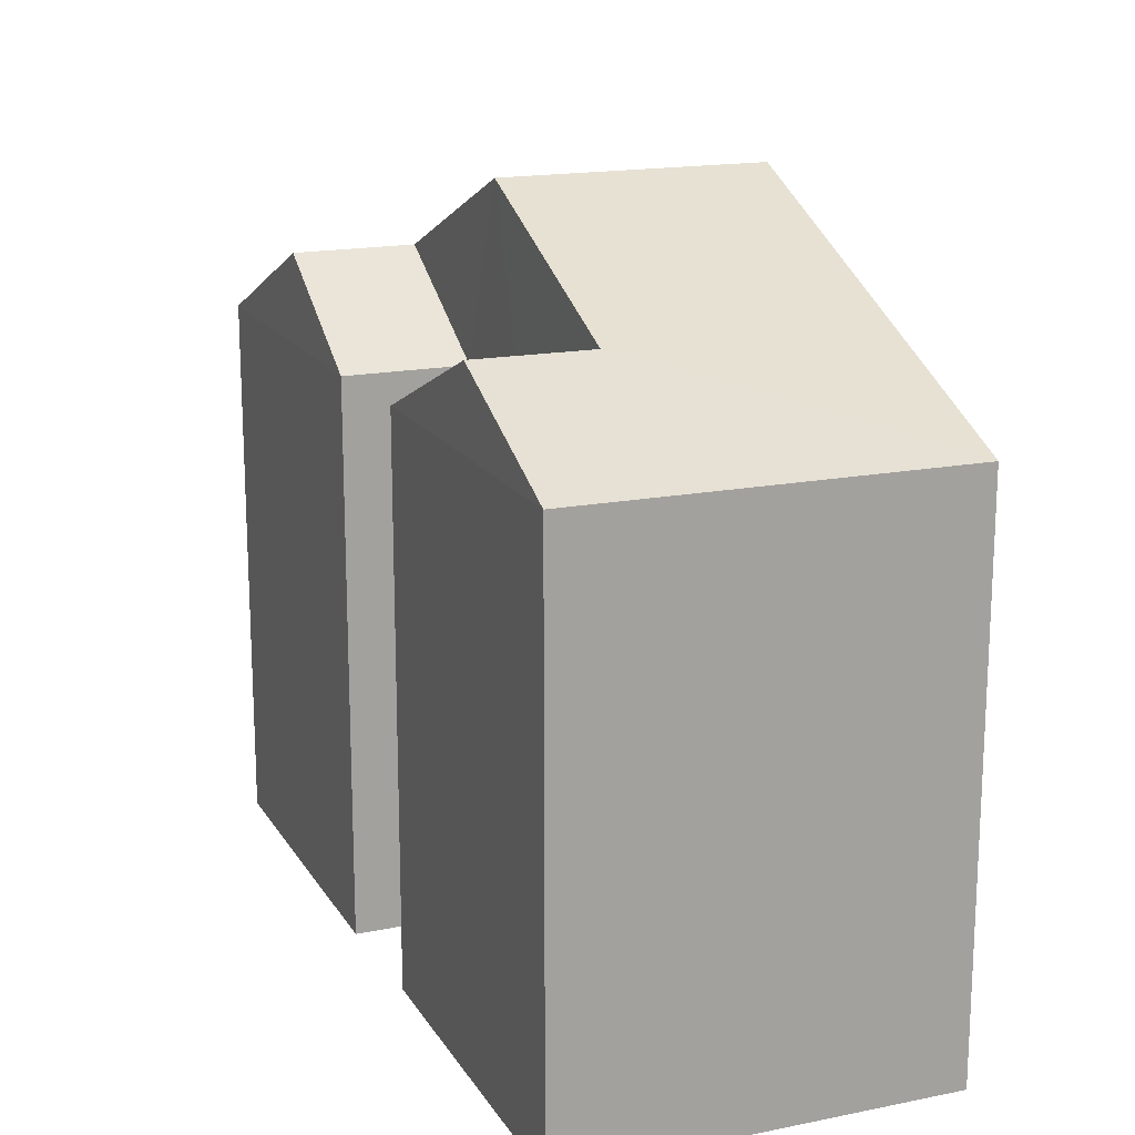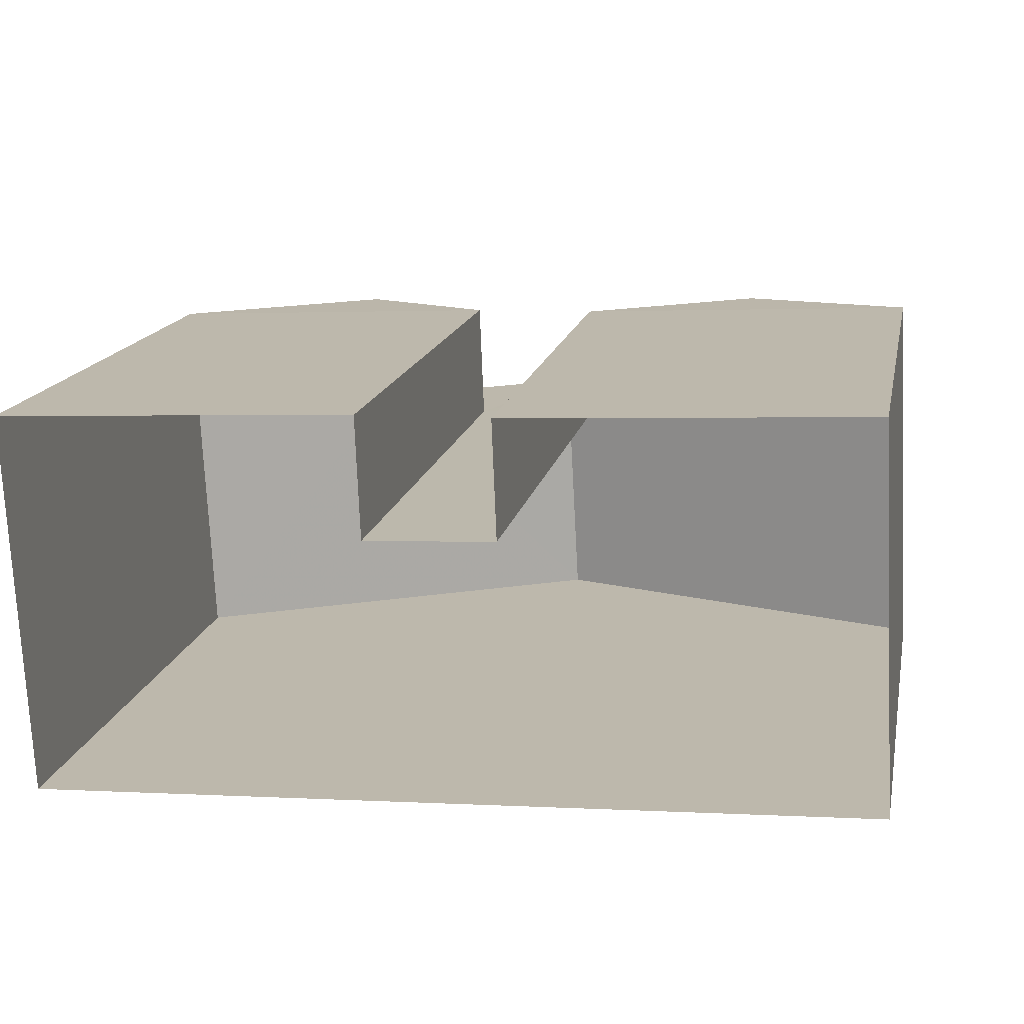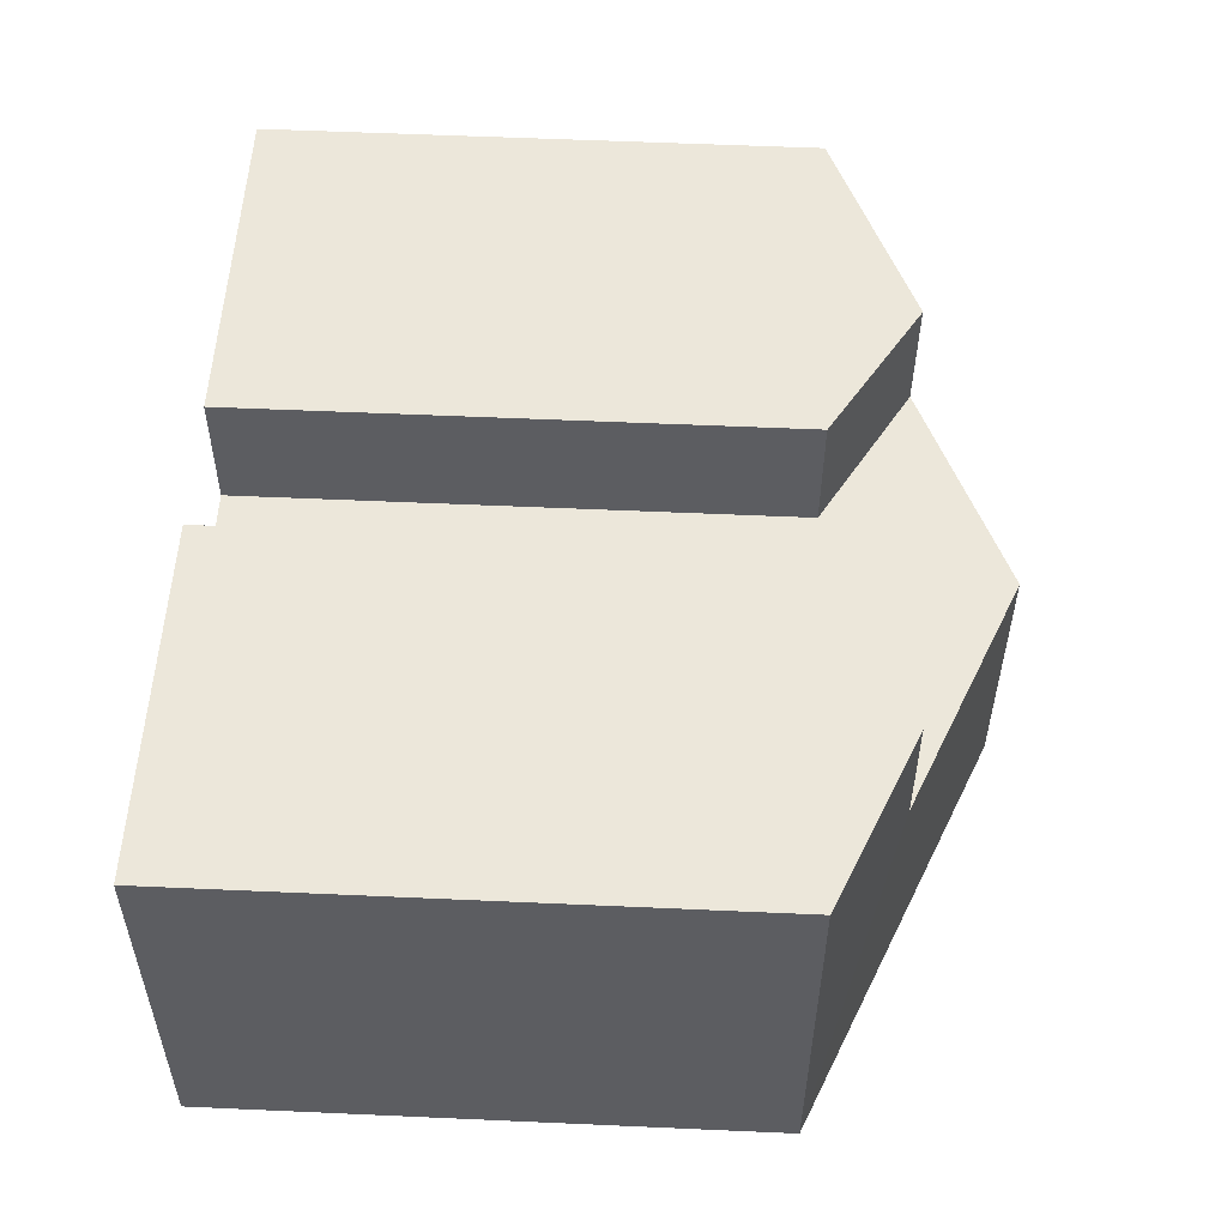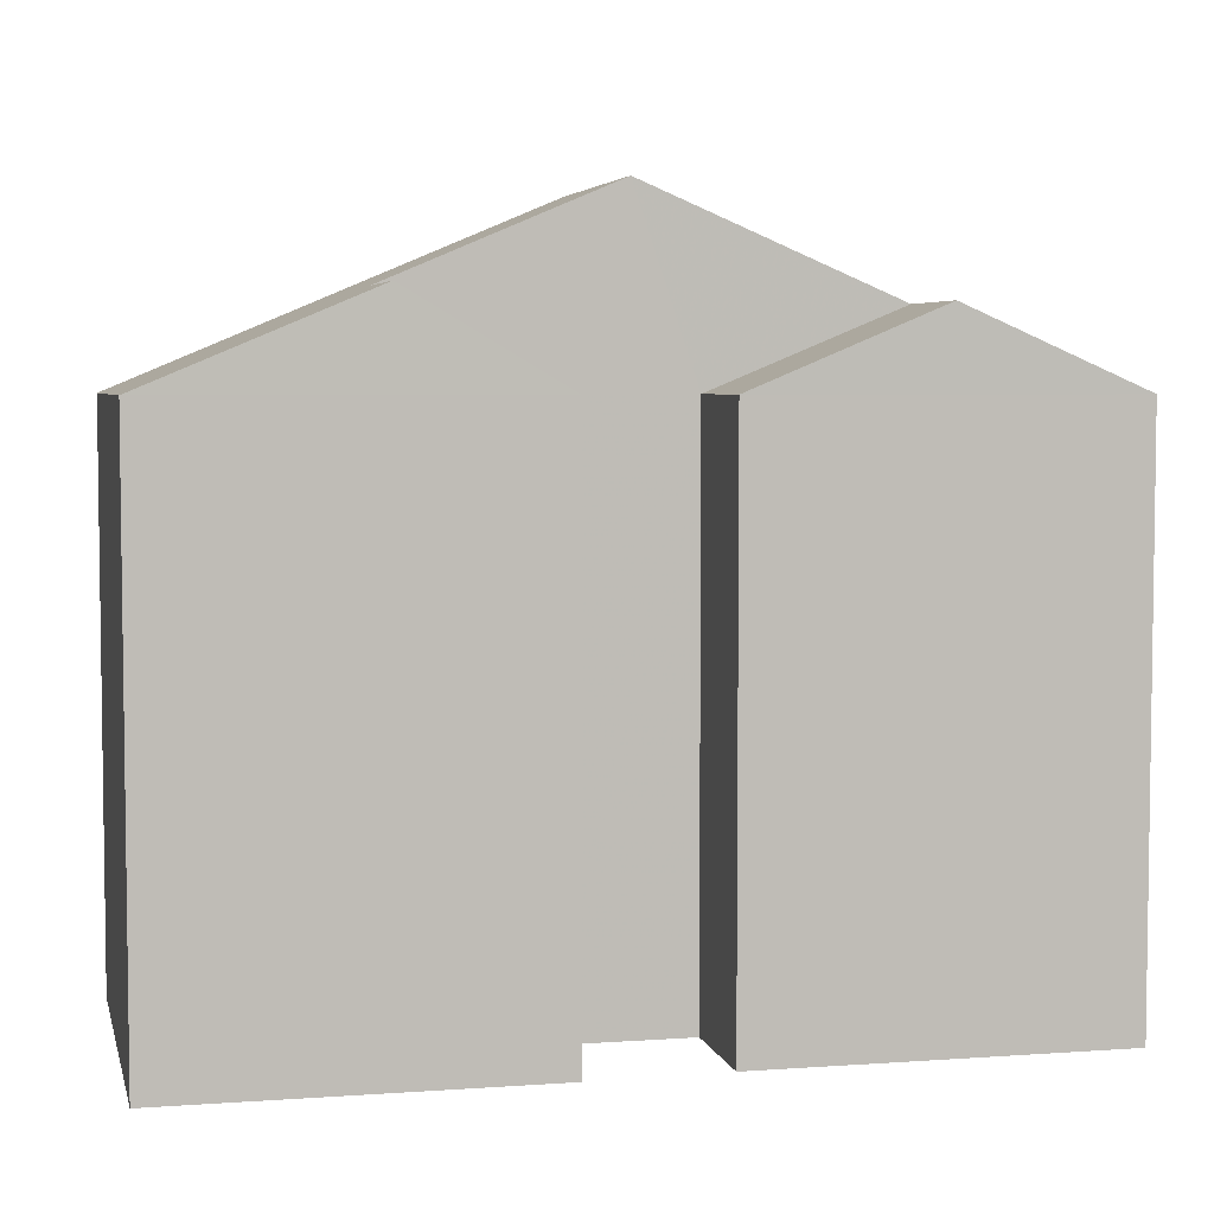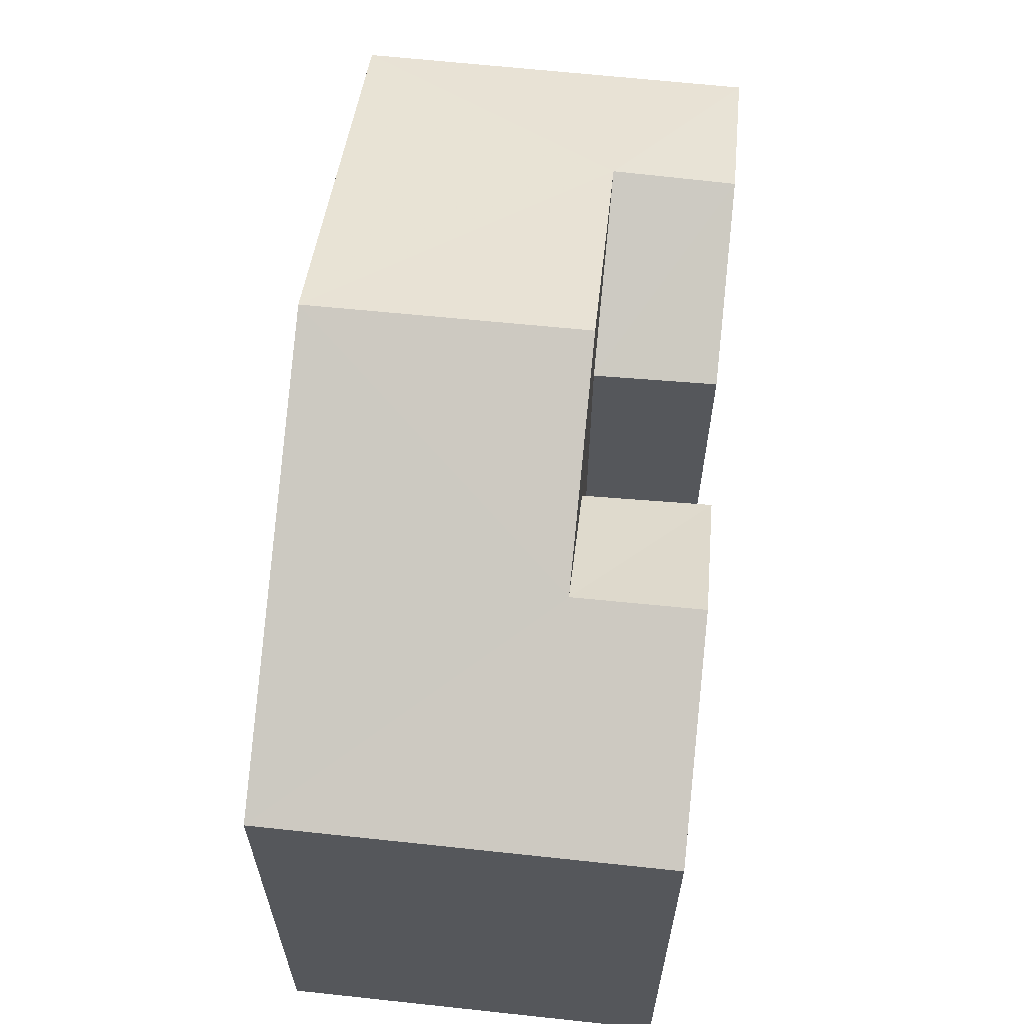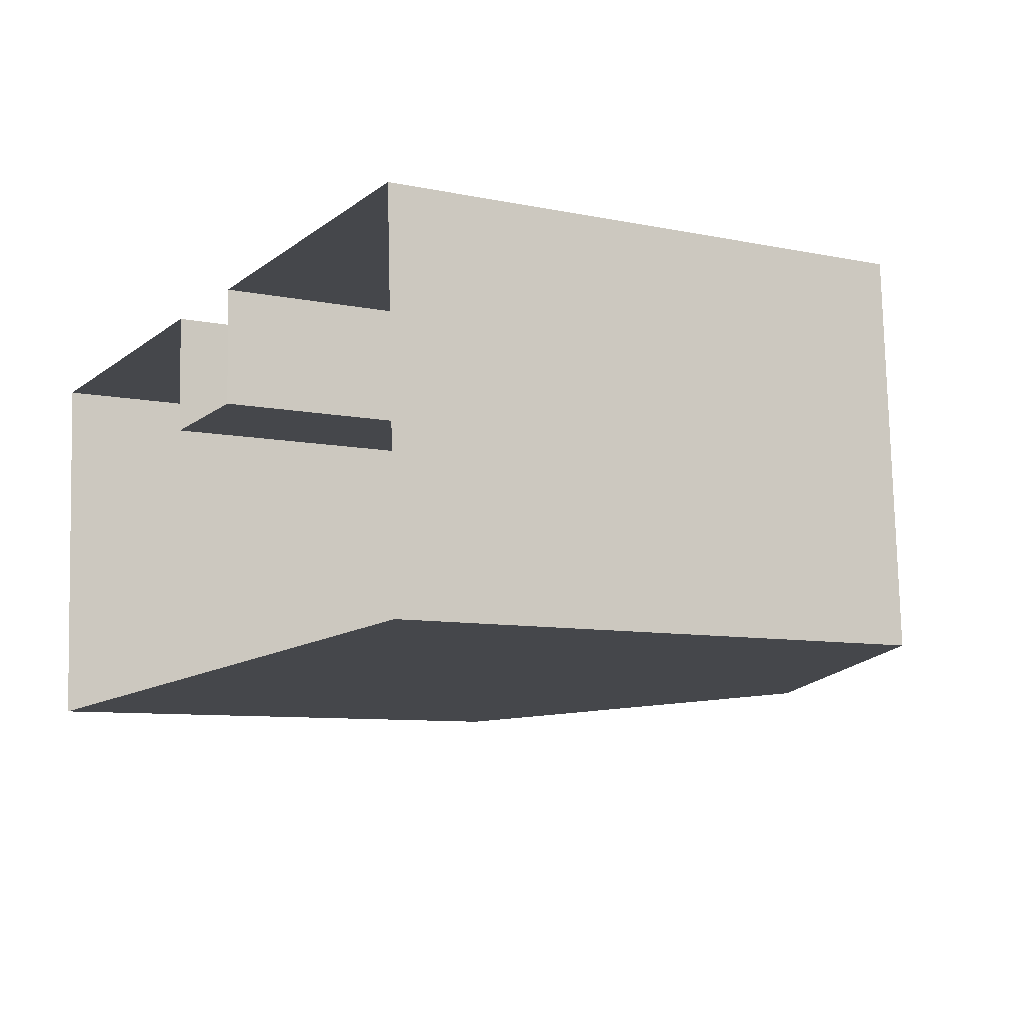
<metadata>
{"format":"obj","ext":"obj","renderer":"f3d","projection":"perspective","resolution":1024,"background":"white","views":[{"elev":16.8,"azim":-114.9,"up":"+Z"},{"elev":15.8,"azim":-168.6,"up":"+Y"},{"elev":55.9,"azim":-87.4,"up":"+Y"},{"elev":4.8,"azim":164.4,"up":"+Z"},{"elev":63.2,"azim":93.2,"up":"+Z"},{"elev":-8.2,"azim":-120.1,"up":"+Y"}]}
</metadata>
<code>
v -3.733e+05 -1.04e+05 27.43
v -3.733e+05 -1.04e+05 27.43
v -3.733e+05 -1.04e+05 27.43
v -3.733e+05 -1.04e+05 27.43
v -3.733e+05 -1.04e+05 27.43
v -3.733e+05 -1.04e+05 27.43
v -3.733e+05 -1.04e+05 27.43
v -3.733e+05 -1.04e+05 27.43
v -3.733e+05 -1.04e+05 34.48
v -3.733e+05 -1.04e+05 34.48
v -3.733e+05 -1.04e+05 35.45
v -3.733e+05 -1.04e+05 35.45
v -3.733e+05 -1.04e+05 36.8
v -3.733e+05 -1.04e+05 36.8
v -3.733e+05 -1.04e+05 35.61
v -3.733e+05 -1.04e+05 34.48
v -3.733e+05 -1.04e+05 34.48
v -3.733e+05 -1.04e+05 35.61
v -3.733e+05 -1.04e+05 34.48
v -3.733e+05 -1.04e+05 34.48
v -3.733e+05 -1.04e+05 34.48
v -3.733e+05 -1.04e+05 34.48
f 1 2 3
f 4 2 1
f 5 6 7
f 3 8 1
f 6 4 7
f 7 4 1
f 9 10 11
f 12 9 11
f 13 14 15
f 14 16 15
f 15 17 18
f 15 16 17
f 14 12 19
f 19 12 20
f 14 13 12
f 20 12 11
f 15 18 21
f 22 15 21
f 19 2 14
f 2 4 14
f 4 16 14
f 9 8 10
f 9 1 8
f 22 21 5
f 7 22 5
f 19 3 2
f 19 20 3
f 6 5 17
f 17 21 18
f 17 5 21
f 15 22 13
f 1 9 7
f 7 9 22
f 13 9 12
f 22 9 13
f 6 17 16
f 4 6 16
f 10 8 20
f 10 20 11
f 8 3 20

</code>
